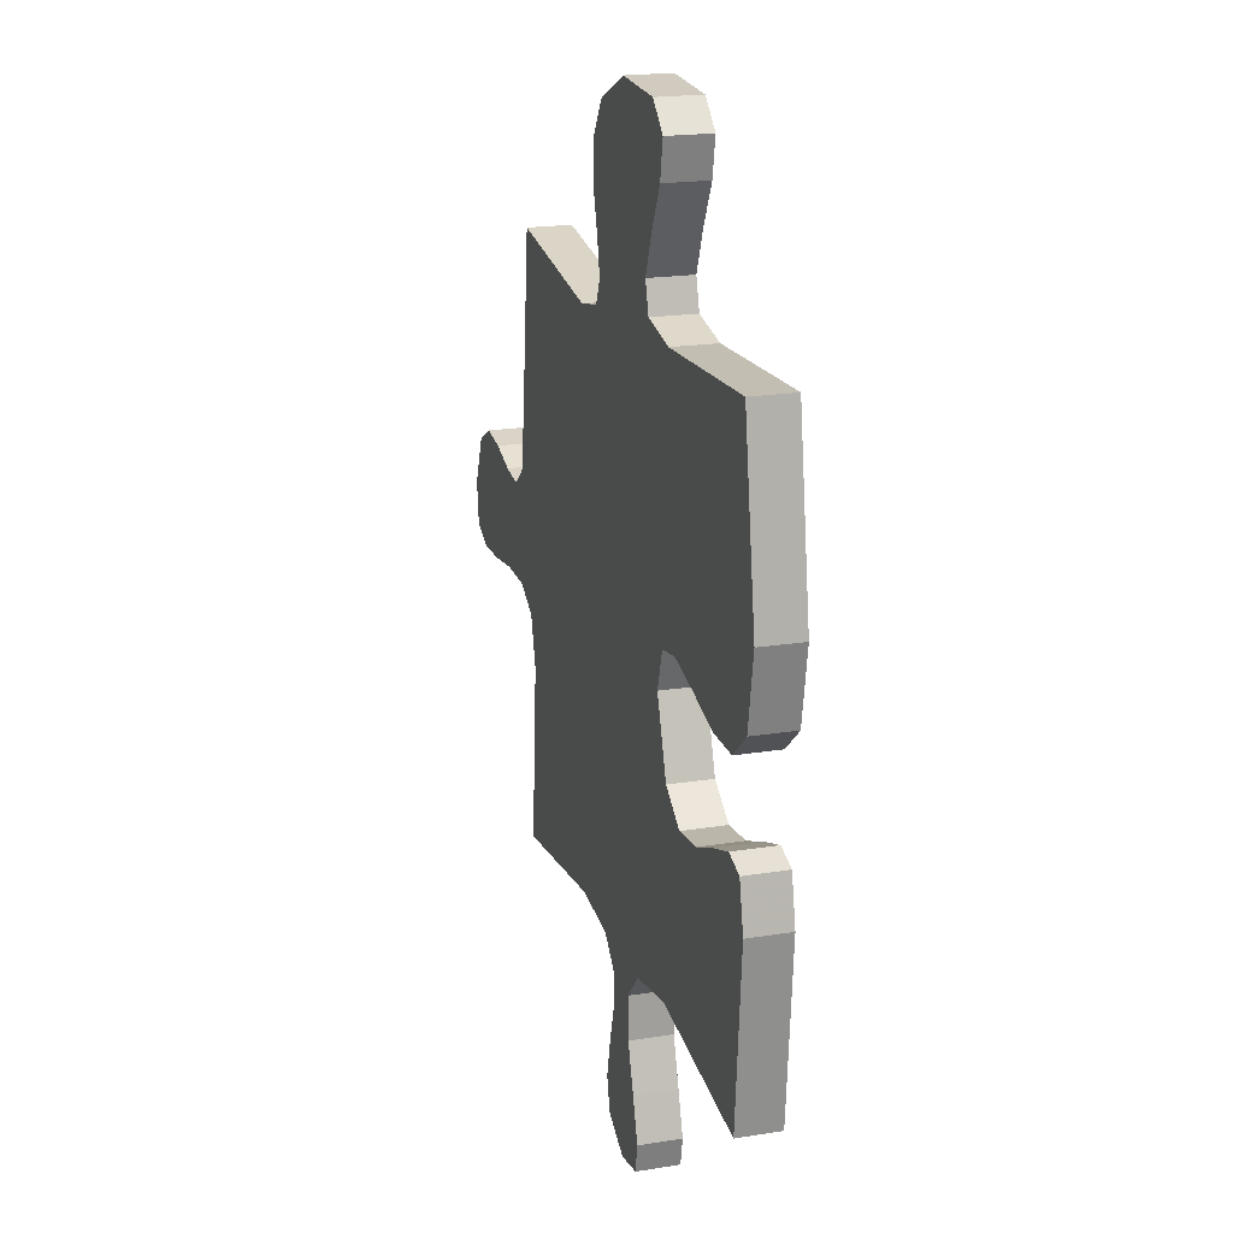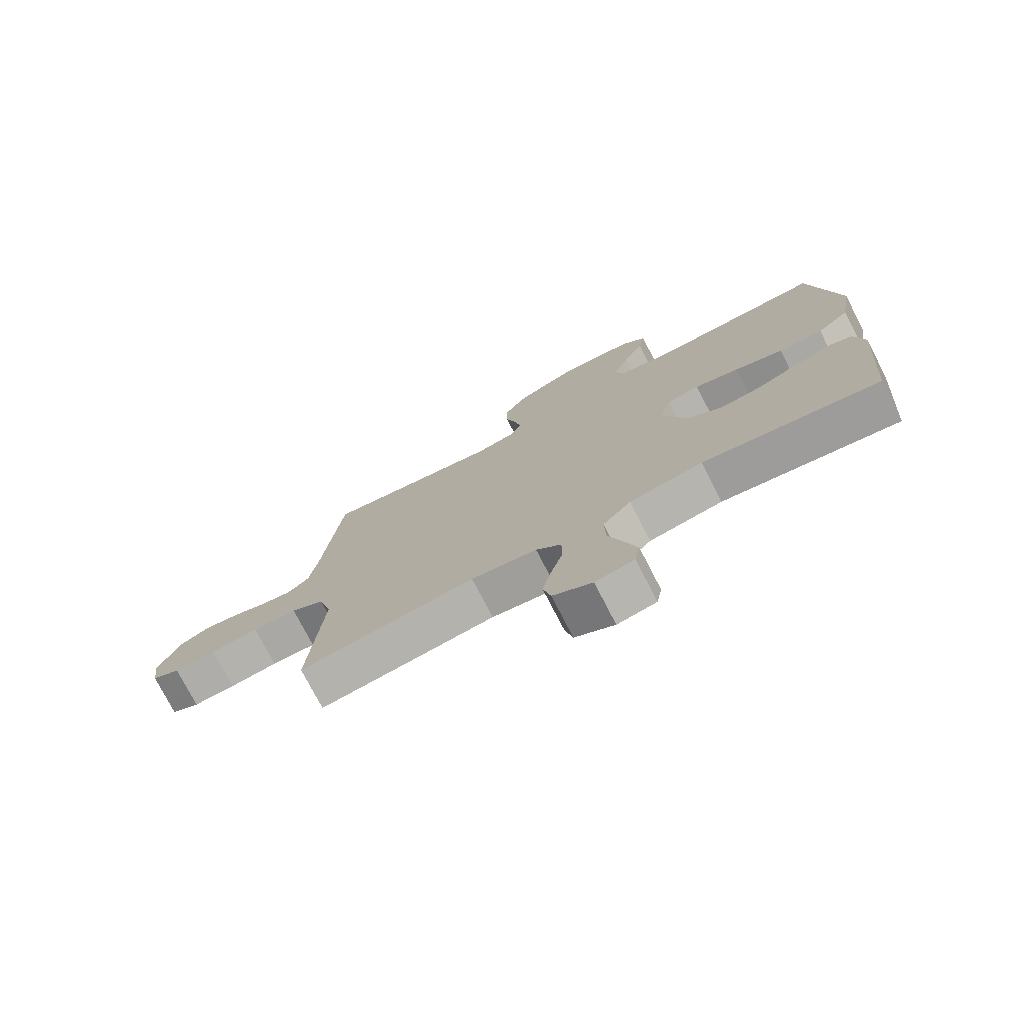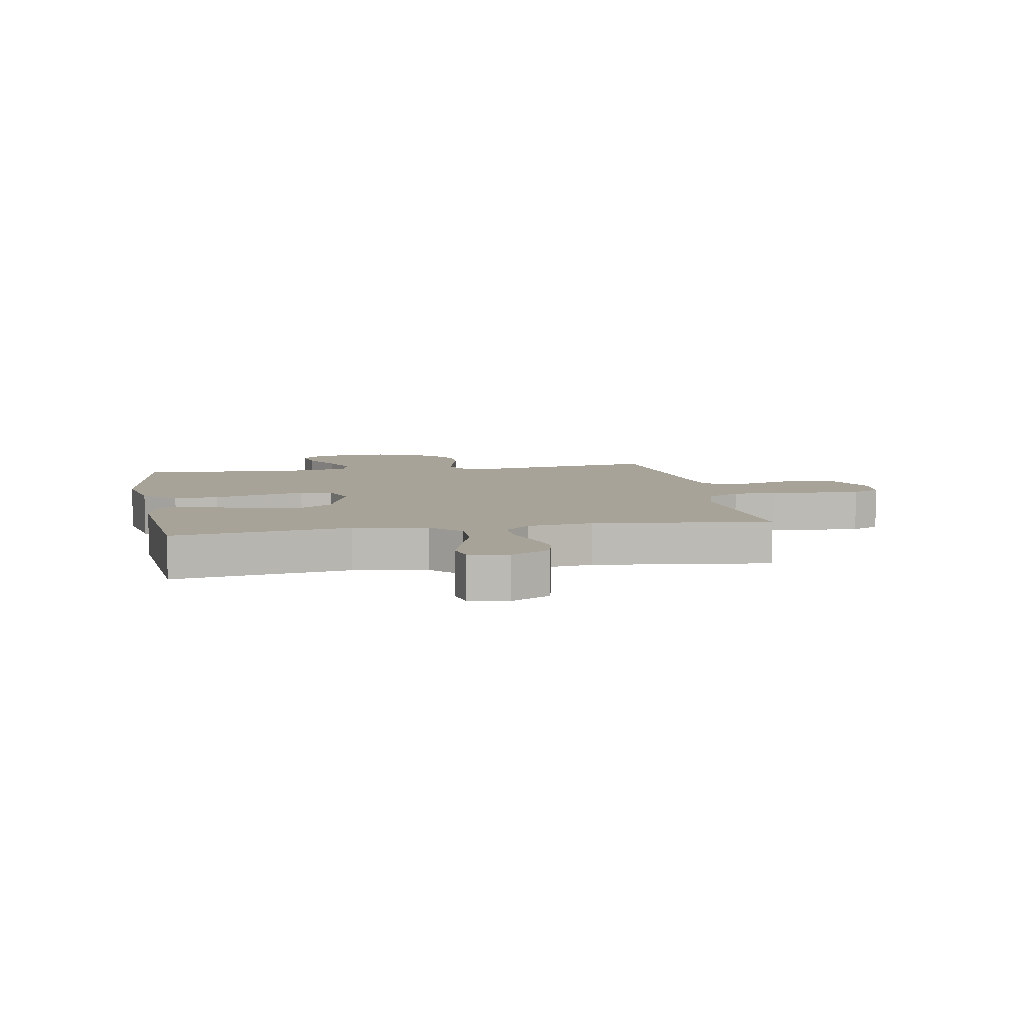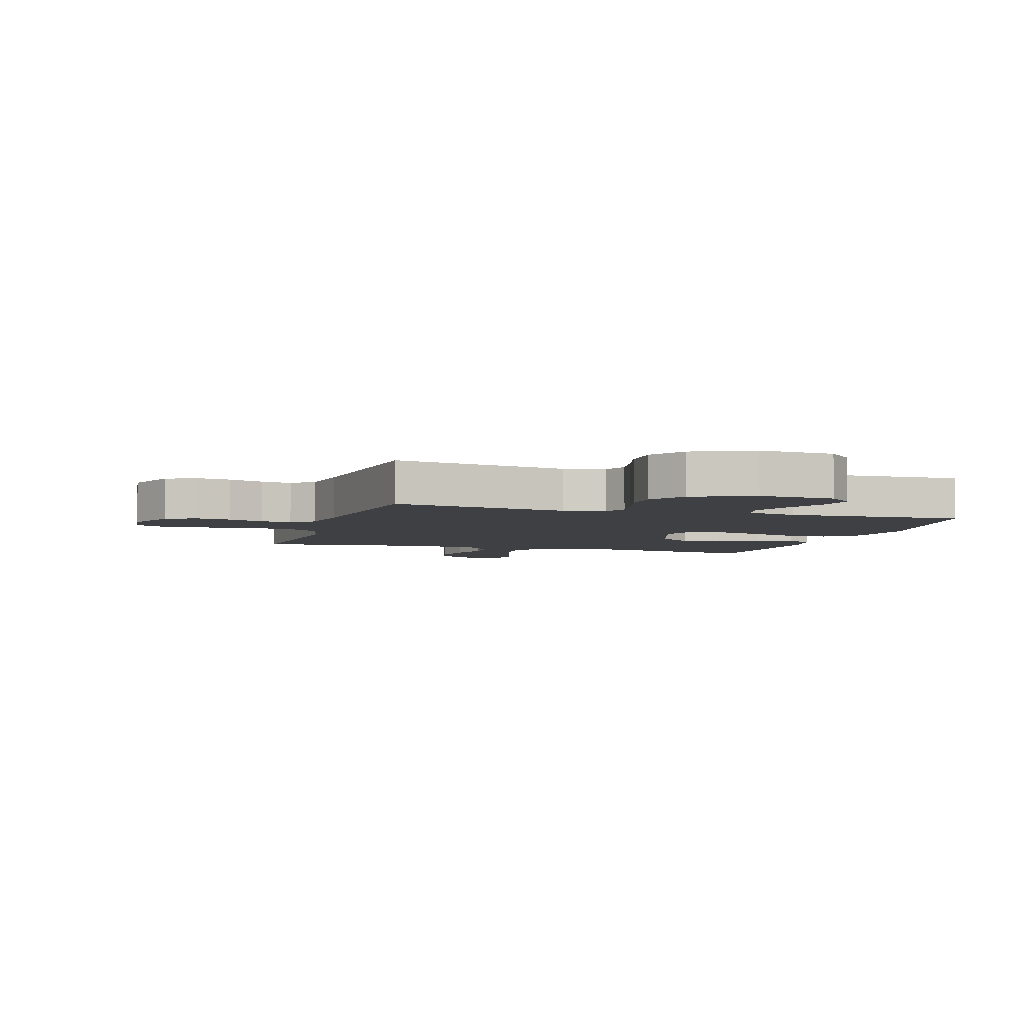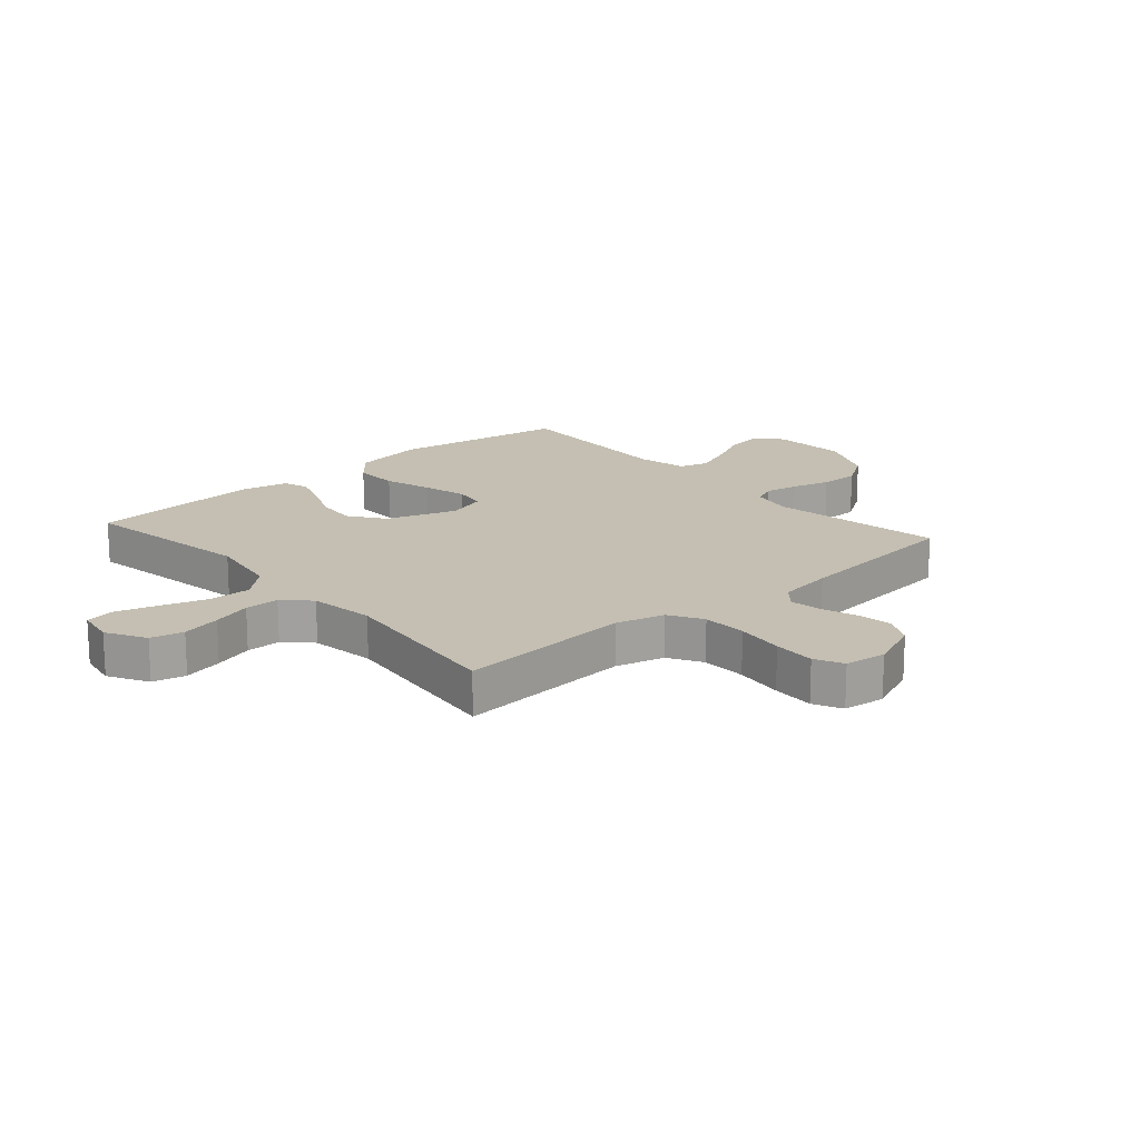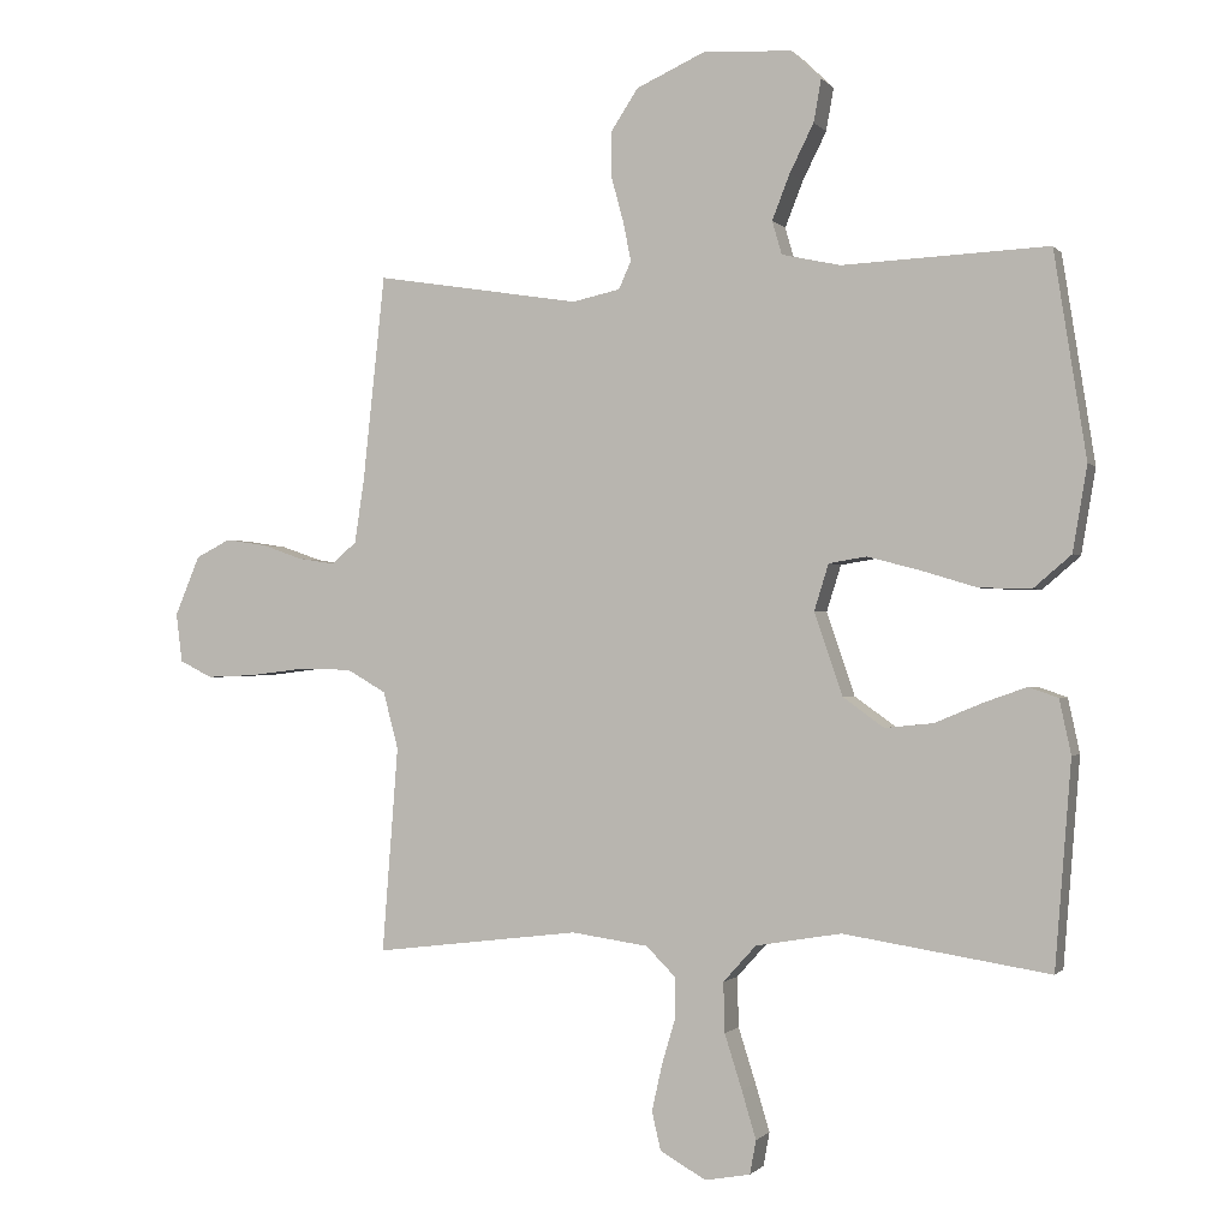
<metadata>
{"format":"obj","ext":"obj","renderer":"f3d","projection":"perspective","resolution":1024,"background":"white","views":[{"elev":19.8,"azim":73.3,"up":"+Z"},{"elev":-76.0,"azim":27.3,"up":"+Z"},{"elev":6.9,"azim":169.7,"up":"+Y"},{"elev":-4.7,"azim":-17.2,"up":"+Y"},{"elev":17.6,"azim":-131.3,"up":"+Y"},{"elev":-0.9,"azim":18.9,"up":"+Z"}]}
</metadata>
<code>
v 0.5 0.07 -0.5
v 0.2 0.07 -0.453
v 0.075 0.07 -0.474
v 0.027 0.07 -0.527
v 0.029 0.07 -0.6
v 0.054 0.07 -0.679
v 0.075 0.07 -0.749
v 0.066 0.07 -0.798
v 0 0.07 -0.81
v -0.067 0.07 -0.772
v -0.08 0.07 -0.716
v -0.065 0.07 -0.649
v -0.045 0.07 -0.582
v -0.045 0.07 -0.523
v -0.088 0.07 -0.48
v -0.2 0.07 -0.464
v -0.5 0.07 -0.5
v -0.477 0.07 -0.2
v -0.499 0.07 -0.117
v -0.556 0.07 -0.084
v -0.632 0.07 -0.082
v -0.714 0.07 -0.092
v -0.786 0.07 -0.095
v -0.834 0.07 -0.071
v -0.843 0.07 0
v -0.807 0.07 0.087
v -0.756 0.07 0.113
v -0.696 0.07 0.104
v -0.636 0.07 0.083
v -0.583 0.07 0.075
v -0.546 0.07 0.106
v -0.532 0.07 0.2
v -0.5 0.07 0.5
v -0.2 0.07 0.452
v -0.13 0.07 0.467
v -0.112 0.07 0.507
v -0.123 0.07 0.563
v -0.141 0.07 0.629
v -0.142 0.07 0.696
v -0.102 0.07 0.757
v 0 0.07 0.803
v 0.129 0.07 0.795
v 0.172 0.07 0.753
v 0.161 0.07 0.691
v 0.126 0.07 0.621
v 0.1 0.07 0.555
v 0.114 0.07 0.506
v 0.2 0.07 0.487
v 0.5 0.07 0.5
v 0.547 0.07 0.2
v 0.526 0.07 0.076
v 0.471 0.07 0.029
v 0.395 0.07 0.031
v 0.313 0.07 0.056
v 0.237 0.07 0.076
v 0.182 0.07 0.067
v 0.161 0.07 0
v 0.202 0.07 -0.121
v 0.262 0.07 -0.164
v 0.332 0.07 -0.157
v 0.402 0.07 -0.128
v 0.464 0.07 -0.106
v 0.507 0.07 -0.121
v 0.524 0.07 -0.2
v 0.5 0 -0.5
v 0.2 0 -0.453
v 0.075 0 -0.474
v 0.027 0 -0.527
v 0.029 0 -0.6
v 0.054 0 -0.679
v 0.075 0 -0.749
v 0.066 0 -0.798
v 0 0 -0.81
v -0.067 0 -0.772
v -0.08 0 -0.716
v -0.065 0 -0.649
v -0.045 0 -0.582
v -0.045 0 -0.523
v -0.088 0 -0.48
v -0.2 0 -0.464
v -0.5 0 -0.5
v -0.477 0 -0.2
v -0.499 0 -0.117
v -0.556 0 -0.084
v -0.632 0 -0.082
v -0.714 0 -0.092
v -0.786 0 -0.095
v -0.834 0 -0.071
v -0.843 0 0
v -0.807 0 0.087
v -0.756 0 0.113
v -0.696 0 0.104
v -0.636 0 0.083
v -0.583 0 0.075
v -0.546 0 0.106
v -0.532 0 0.2
v -0.5 0 0.5
v -0.2 0 0.452
v -0.13 0 0.467
v -0.112 0 0.507
v -0.123 0 0.563
v -0.141 0 0.629
v -0.142 0 0.696
v -0.102 0 0.757
v 0 0 0.803
v 0.129 0 0.795
v 0.172 0 0.753
v 0.161 0 0.691
v 0.126 0 0.621
v 0.1 0 0.555
v 0.114 0 0.506
v 0.2 0 0.487
v 0.5 0 0.5
v 0.547 0 0.2
v 0.526 0 0.076
v 0.471 0 0.029
v 0.395 0 0.031
v 0.313 0 0.056
v 0.237 0 0.076
v 0.182 0 0.067
v 0.161 0 0
v 0.202 0 -0.121
v 0.262 0 -0.164
v 0.332 0 -0.157
v 0.402 0 -0.128
v 0.464 0 -0.106
v 0.507 0 -0.121
v 0.524 0 -0.2
f 63 64 1 2
f 60 61 62 63
f 60 63 2 3
f 59 60 3 4
f 58 59 4
f 57 58 4
f 51 52 53 54
f 51 54 55
f 48 49 50 51
f 47 48 51 55
f 42 43 44 45
f 42 45 46
f 41 42 46
f 40 41 46 47
f 37 38 39 40
f 36 37 40 47
f 32 33 34
f 31 32 34 35
f 26 27 28 29
f 26 29 30
f 25 26 30
f 24 25 30
f 21 22 23 24
f 20 21 24 30
f 19 20 30 31
f 16 17 18
f 15 16 18 19
f 10 11 12 13
f 8 9 10 13
f 8 13 14
f 5 6 7 8
f 5 8 14
f 4 5 14
f 57 4 14 15
f 36 47 55 56
f 35 36 56 57
f 31 35 57
f 15 19 31 57
f 66 65 128 127
f 127 126 125 124
f 67 66 127 124
f 68 67 124 123
f 68 123 122
f 68 122 121
f 118 117 116 115
f 119 118 115
f 115 114 113 112
f 119 115 112 111
f 109 108 107 106
f 110 109 106
f 110 106 105
f 111 110 105 104
f 104 103 102 101
f 111 104 101 100
f 98 97 96
f 99 98 96 95
f 93 92 91 90
f 94 93 90
f 94 90 89
f 94 89 88
f 88 87 86 85
f 94 88 85 84
f 95 94 84 83
f 82 81 80
f 83 82 80 79
f 77 76 75 74
f 77 74 73 72
f 78 77 72
f 72 71 70 69
f 78 72 69
f 78 69 68
f 79 78 68 121
f 120 119 111 100
f 121 120 100 99
f 121 99 95
f 121 95 83 79
f 1 65 66 2
f 2 66 67 3
f 3 67 68 4
f 4 68 69 5
f 5 69 70 6
f 6 70 71 7
f 7 71 72 8
f 8 72 73 9
f 9 73 74 10
f 10 74 75 11
f 11 75 76 12
f 12 76 77 13
f 13 77 78 14
f 14 78 79 15
f 15 79 80 16
f 16 80 81 17
f 17 81 82 18
f 18 82 83 19
f 19 83 84 20
f 20 84 85 21
f 21 85 86 22
f 22 86 87 23
f 23 87 88 24
f 24 88 89 25
f 25 89 90 26
f 26 90 91 27
f 27 91 92 28
f 28 92 93 29
f 29 93 94 30
f 30 94 95 31
f 31 95 96 32
f 32 96 97 33
f 33 97 98 34
f 34 98 99 35
f 35 99 100 36
f 36 100 101 37
f 37 101 102 38
f 38 102 103 39
f 39 103 104 40
f 40 104 105 41
f 41 105 106 42
f 42 106 107 43
f 43 107 108 44
f 44 108 109 45
f 45 109 110 46
f 46 110 111 47
f 47 111 112 48
f 48 112 113 49
f 49 113 114 50
f 50 114 115 51
f 51 115 116 52
f 52 116 117 53
f 53 117 118 54
f 54 118 119 55
f 55 119 120 56
f 56 120 121 57
f 57 121 122 58
f 58 122 123 59
f 59 123 124 60
f 60 124 125 61
f 61 125 126 62
f 62 126 127 63
f 63 127 128 64
f 64 128 65 1

</code>
